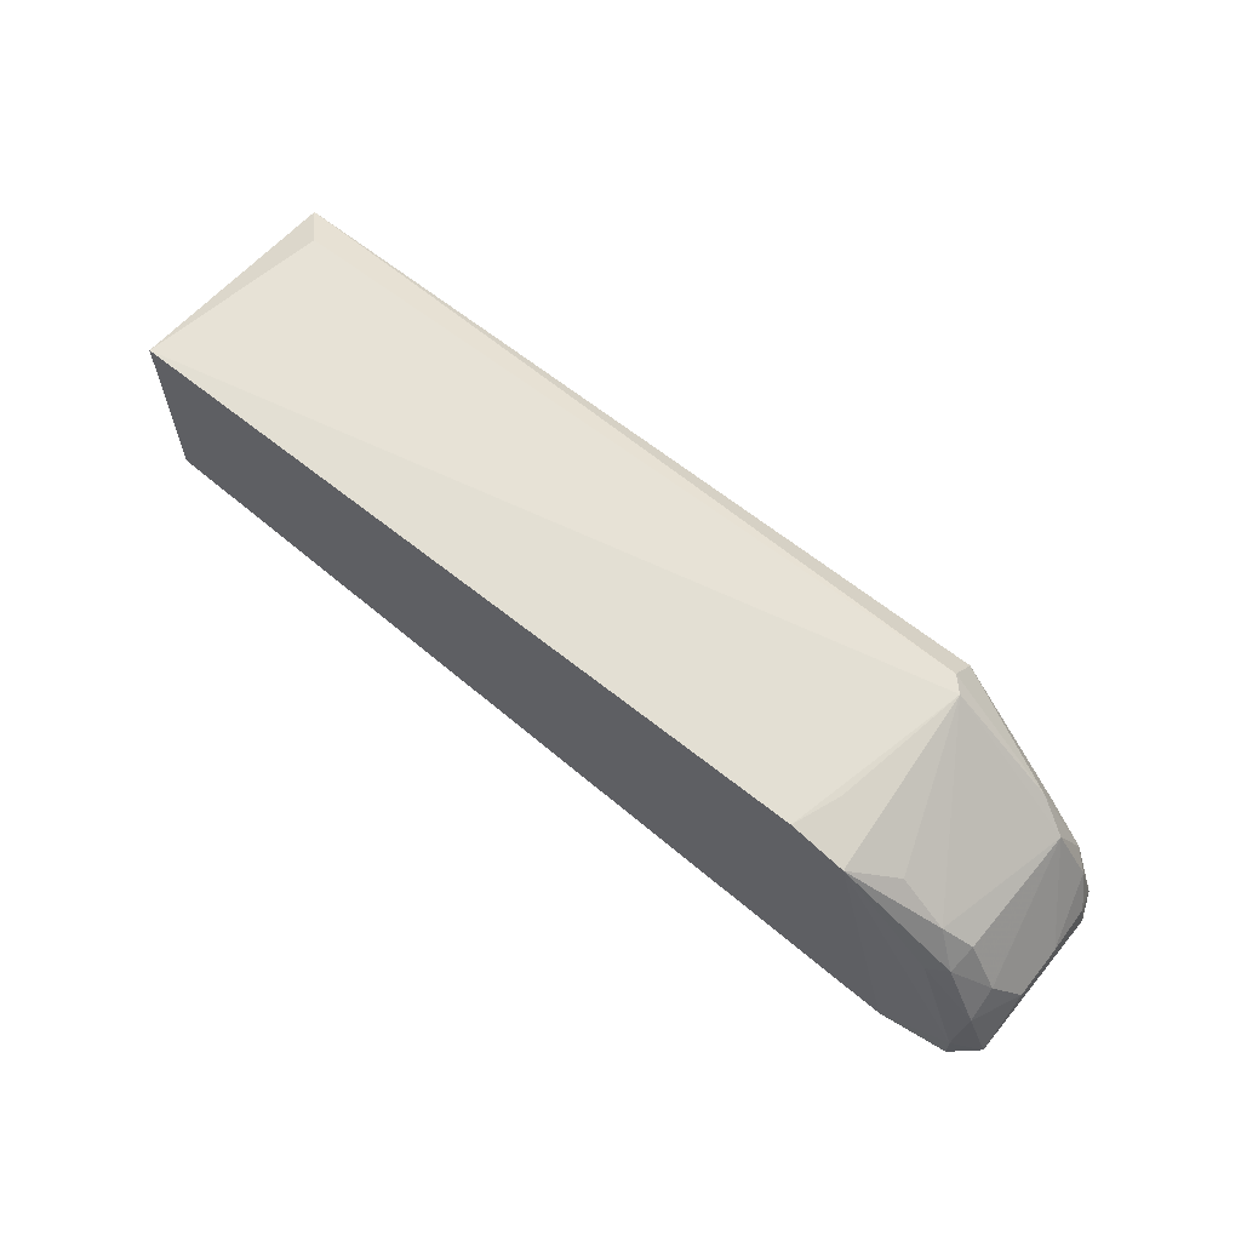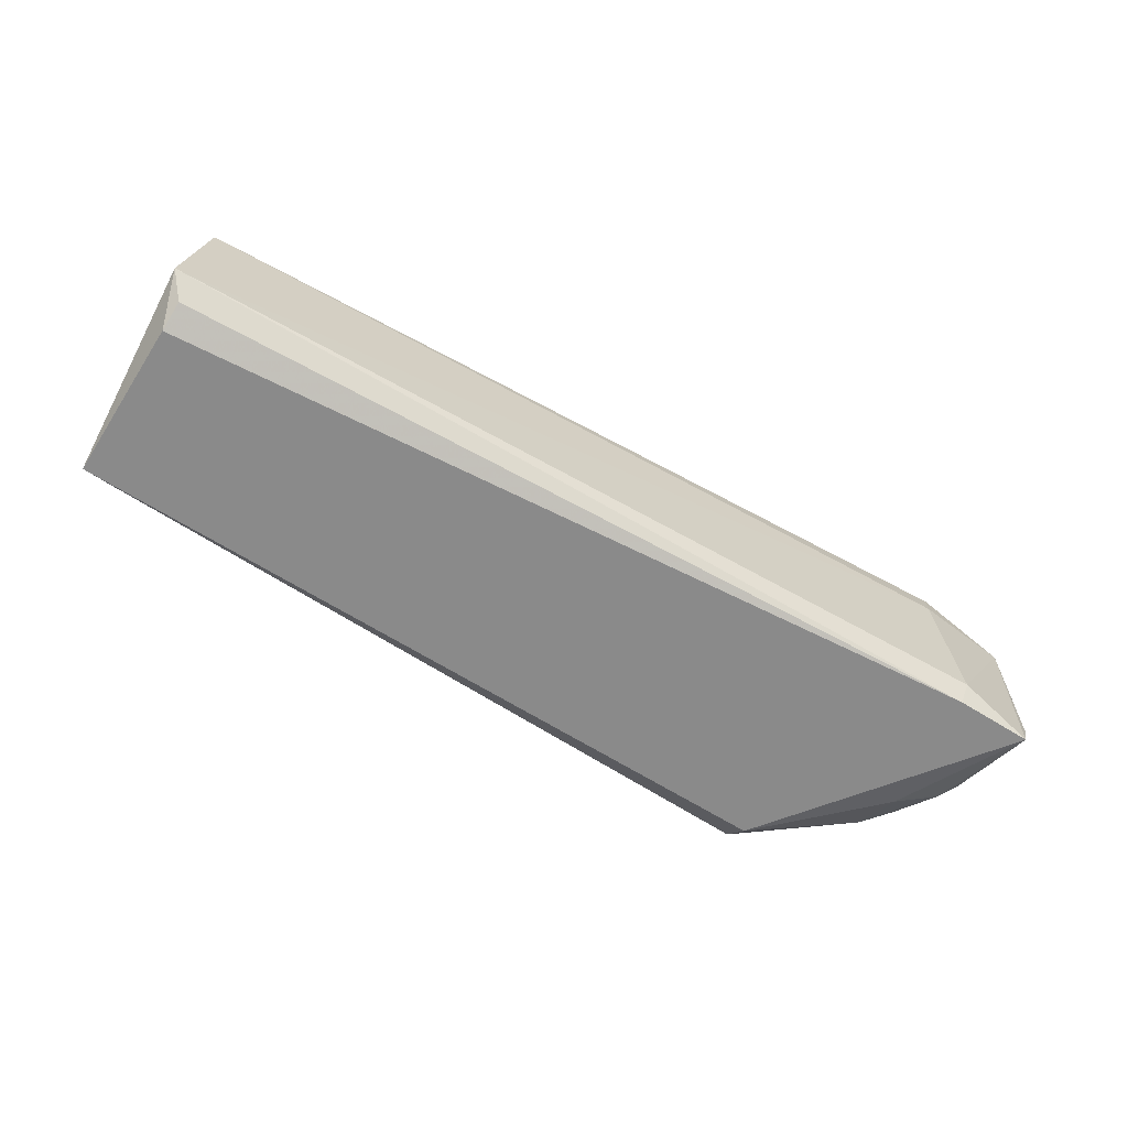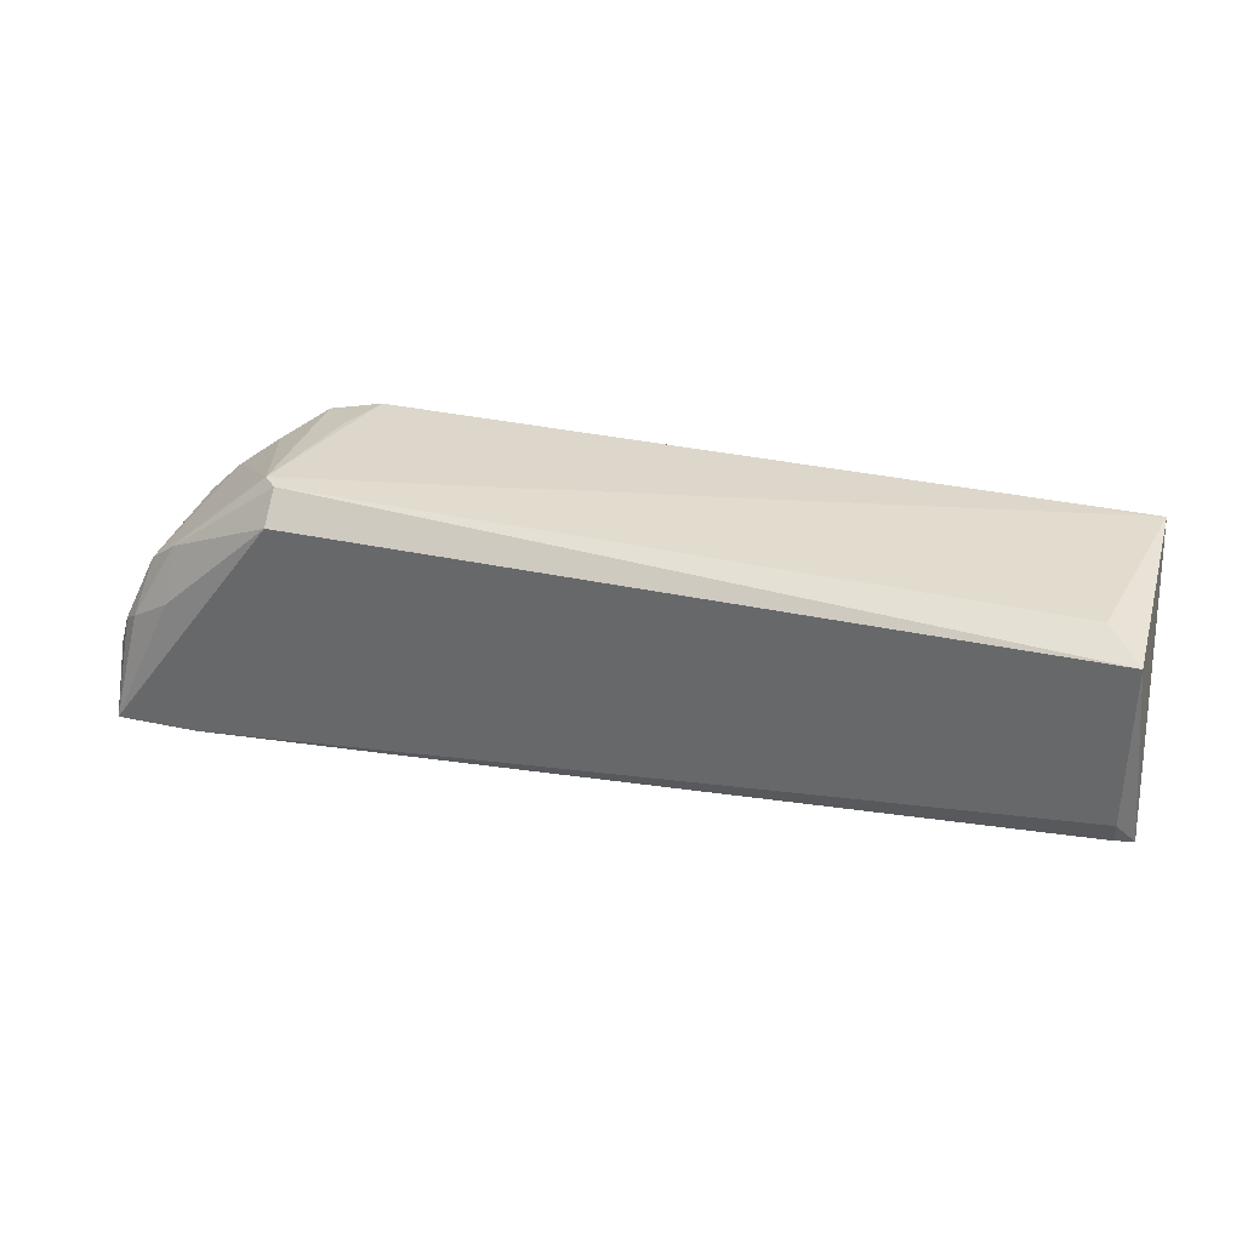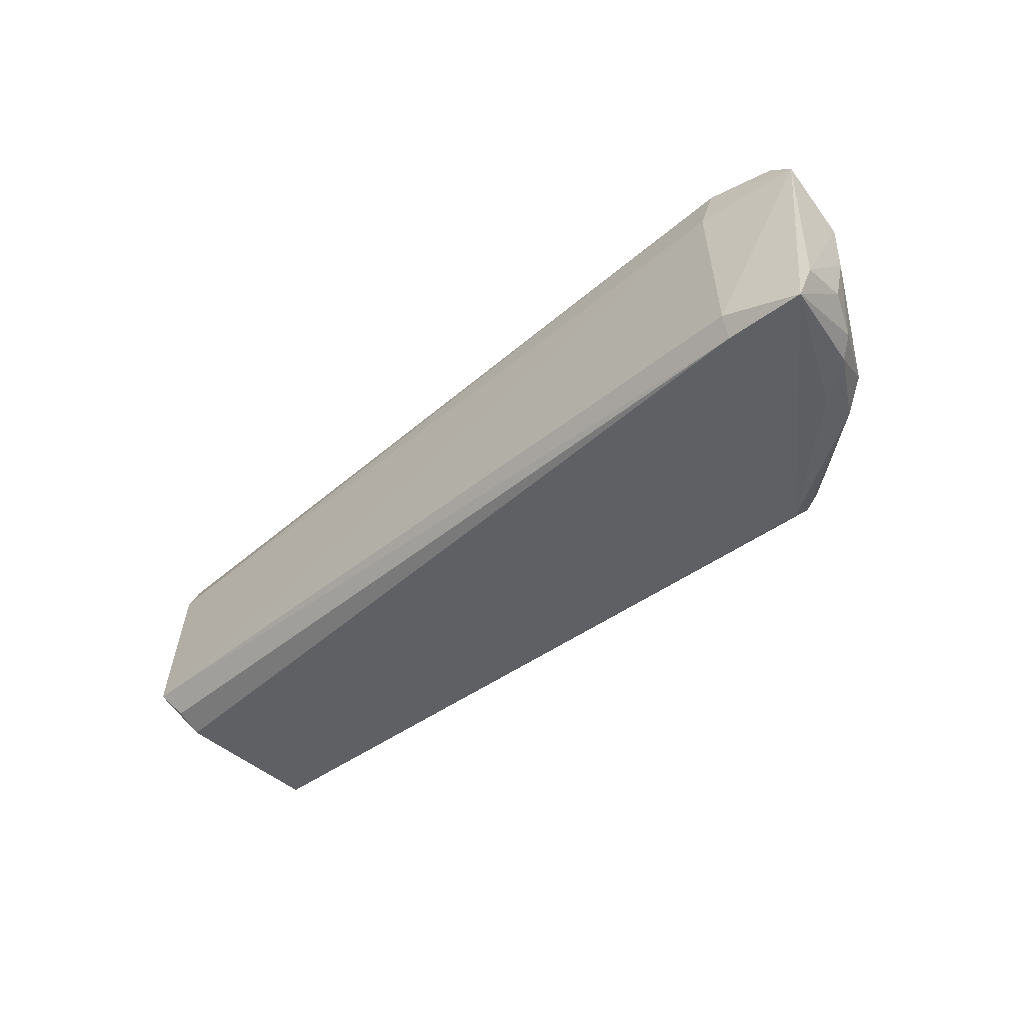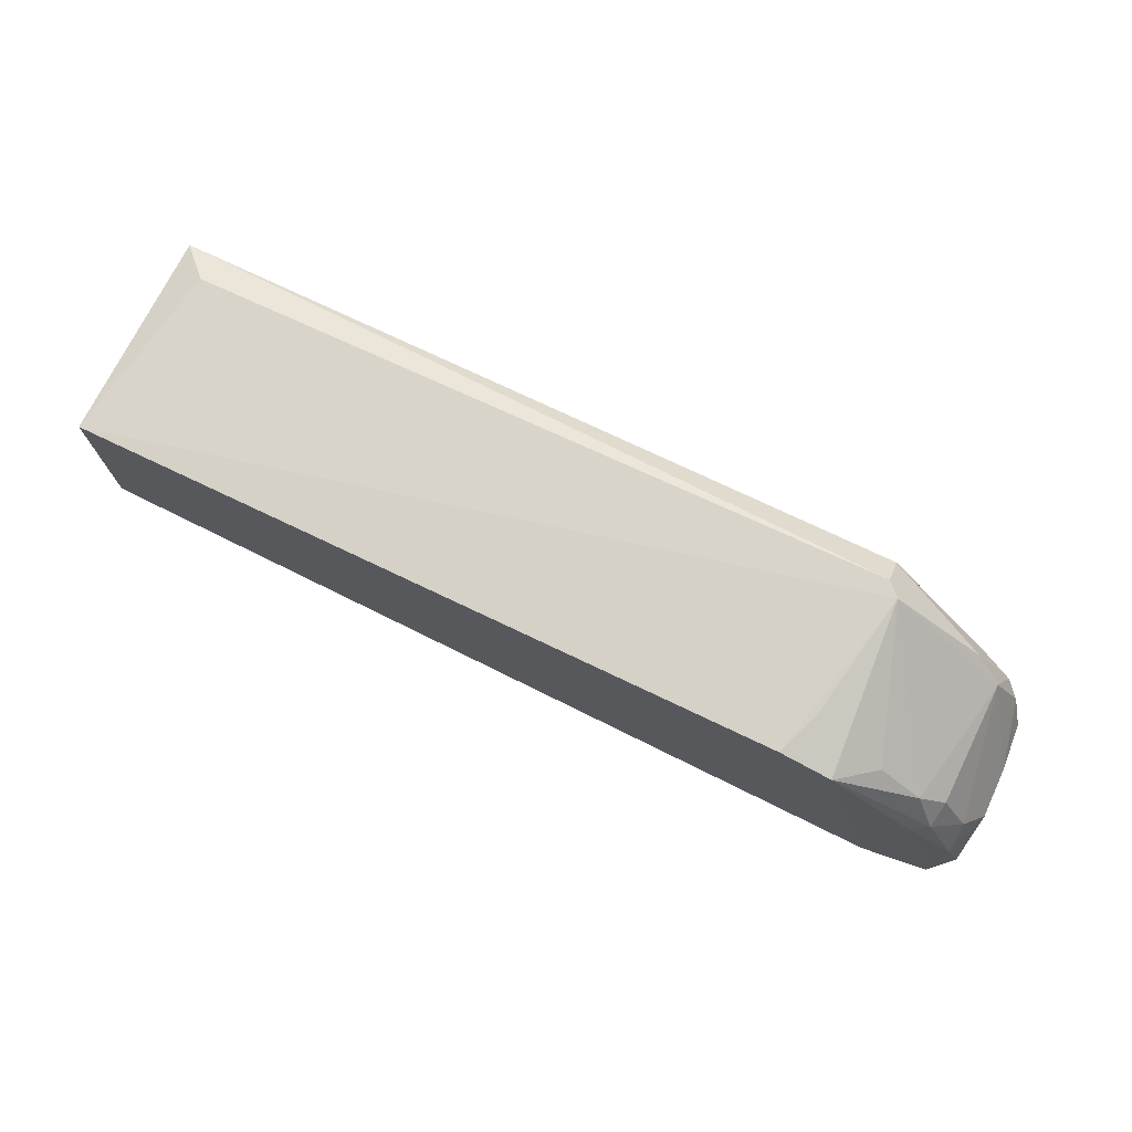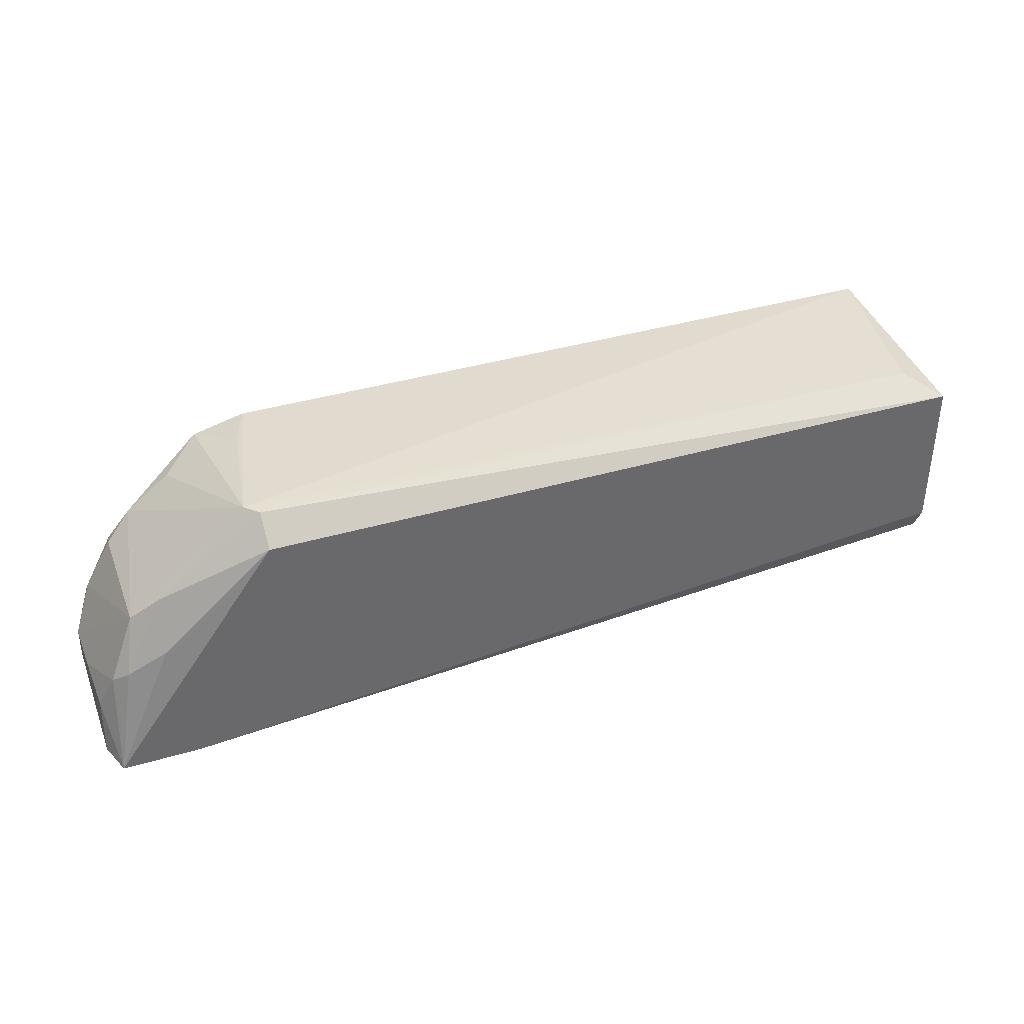
<metadata>
{"format":"obj","ext":"obj","renderer":"f3d","projection":"perspective","resolution":1024,"background":"white","views":[{"elev":62.5,"azim":39.3,"up":"+Y"},{"elev":-63.5,"azim":-32.6,"up":"+Z"},{"elev":34.7,"azim":-163.9,"up":"+Y"},{"elev":-43.0,"azim":41.7,"up":"+Z"},{"elev":74.2,"azim":25.5,"up":"+Y"},{"elev":38.4,"azim":159.6,"up":"+Y"}]}
</metadata>
<code>
v 0.07448 -0.02942 -0.007678
v 0.05571 -0.005107 0.005721
v 0.05793 -0.004075 -0.006642
v -0.0172 -0.02631 -0.006883
v 0.06565 -0.02984 0.0101
v -0.01549 -0.005364 0.0101
v -0.01549 -0.006653 -0.01051
v -0.01549 -0.0234 0.0101
v 0.07339 -0.02984 -0.01051
v 0.05921 -0.006653 0.0101
v 0.05664 -0.006653 -0.01051
v 0.07258 -0.01941 0.005933
v -0.01549 -0.02211 -0.01051
v 0.06994 -0.01452 -0.00631
v -0.01549 -0.02597 0.006237
v 0.06589 -0.03094 -0.008589
v -0.0123 -0.004973 -0.00739
v 0.07441 -0.0294 0.007261
v 0.06473 -0.03049 0.006559
v 0.06726 -0.0121 0.00708
v 0.07203 -0.02665 0.009489
v 0.05406 -0.005364 0.0101
v 0.07447 -0.02319 -0.001447
v 0.05664 -0.004075 -0.007929
v -0.01549 -0.02468 -0.009218
v 0.07118 -0.0194 -0.008757
v 0.06565 -0.02984 -0.01051
v 0.07264 -0.02187 0.0084
v -0.01549 -0.02468 0.008813
v 0.07267 -0.02064 -0.00758
v 0.06711 -0.01212 -0.007455
v 0.07452 -0.02319 0.003539
v 0.0698 -0.01452 0.005883
v 0.06771 -0.01577 0.009317
v 0.06294 -0.008633 0.006932
v 0.06949 -0.01575 0.008251
v 0.07423 -0.02439 -0.006397
v 0.06744 -0.01696 -0.009652
v 0.07207 -0.02908 0.009498
f 18 21 39
f 4 6 7
f 5 6 8
f 6 4 8
f 3 2 10
f 6 5 10
f 9 7 11
f 4 7 13
f 7 9 13
f 6 3 17
f 7 6 17
f 9 1 18
f 16 9 18
f 16 18 19
f 15 4 19
f 5 15 19
f 4 16 19
f 18 5 19
f 14 3 20
f 10 5 21
f 2 3 22
f 3 6 22
f 10 2 22
f 6 10 22
f 11 7 24
f 17 3 24
f 7 17 24
f 4 13 25
f 13 9 27
f 9 16 27
f 16 4 27
f 4 25 27
f 25 13 27
f 21 18 28
f 8 4 29
f 5 8 29
f 4 15 29
f 15 5 29
f 14 23 30
f 9 26 30
f 26 14 30
f 3 14 31
f 11 24 31
f 24 3 31
f 14 26 31
f 14 12 32
f 18 1 32
f 1 23 32
f 23 14 32
f 12 28 32
f 28 18 32
f 12 14 33
f 14 20 33
f 10 21 34
f 21 28 34
f 3 10 35
f 20 3 35
f 10 20 35
f 20 10 36
f 28 12 36
f 12 33 36
f 33 20 36
f 10 34 36
f 34 28 36
f 1 9 37
f 23 1 37
f 9 30 37
f 30 23 37
f 9 11 38
f 26 9 38
f 11 31 38
f 31 26 38
f 5 18 39
f 21 5 39

</code>
